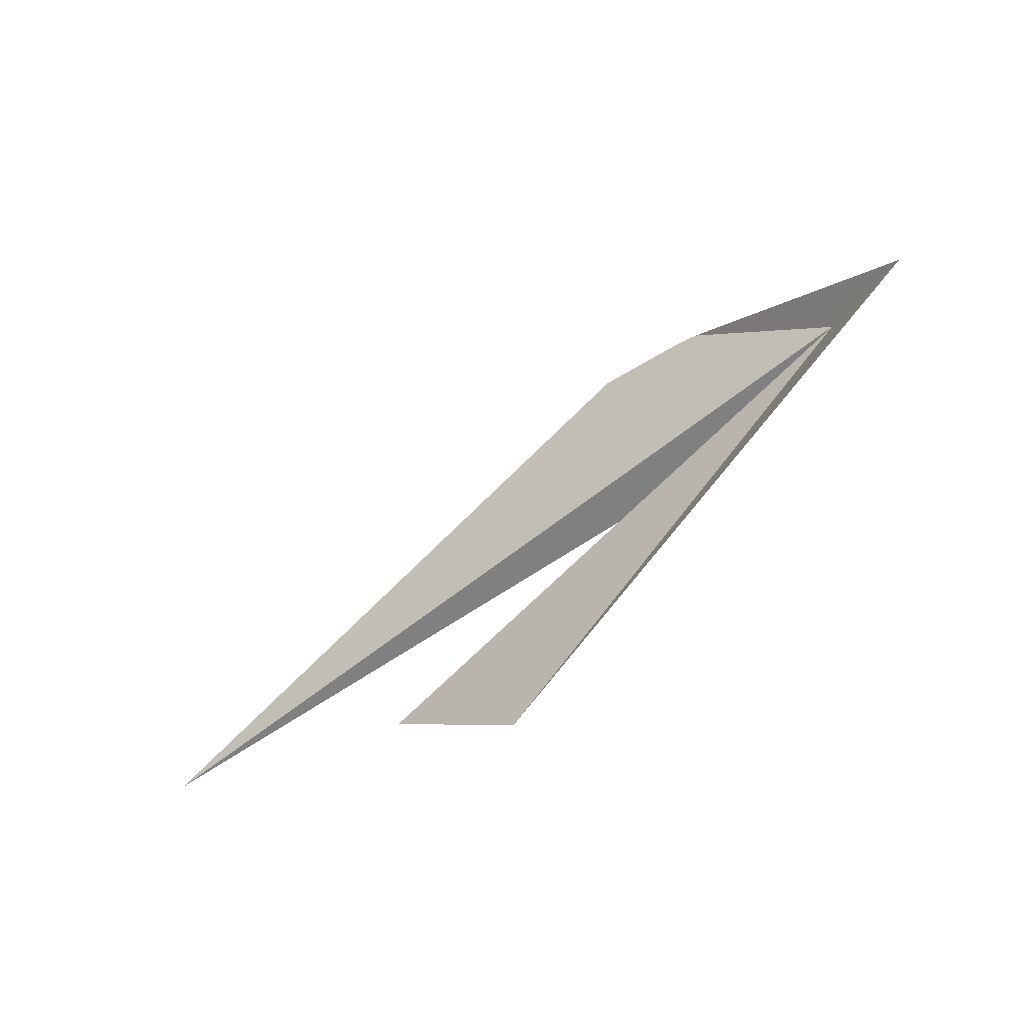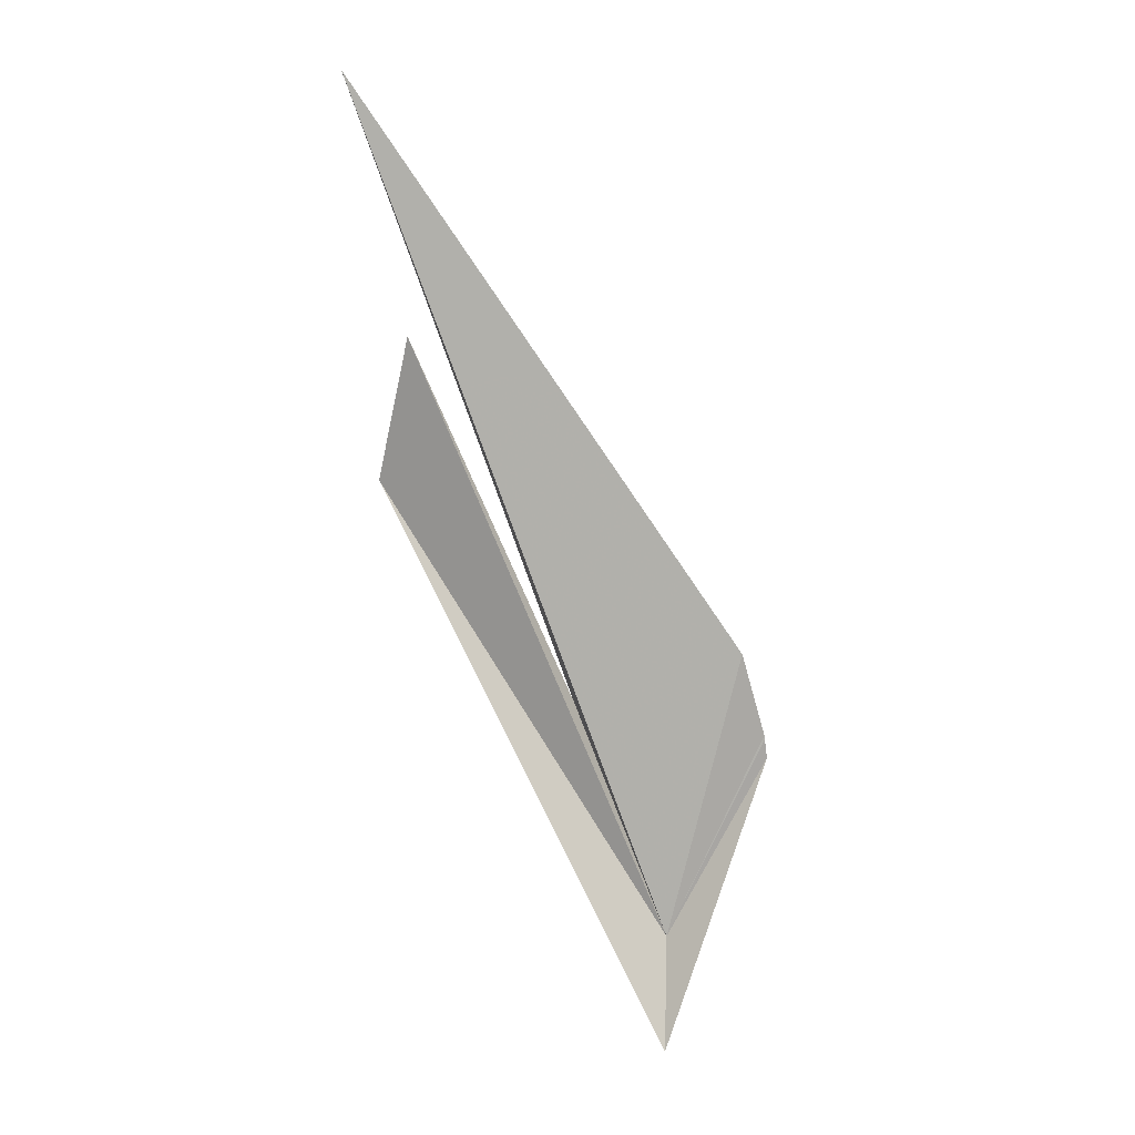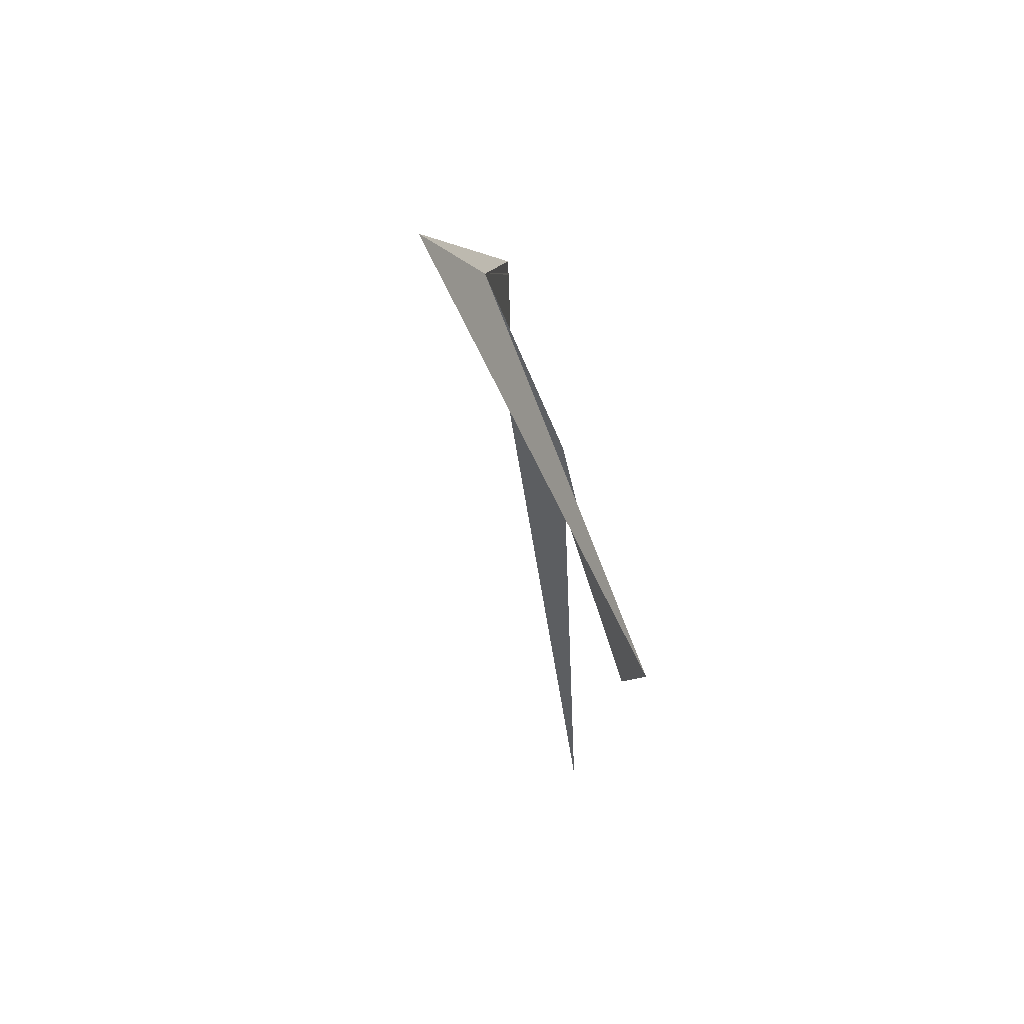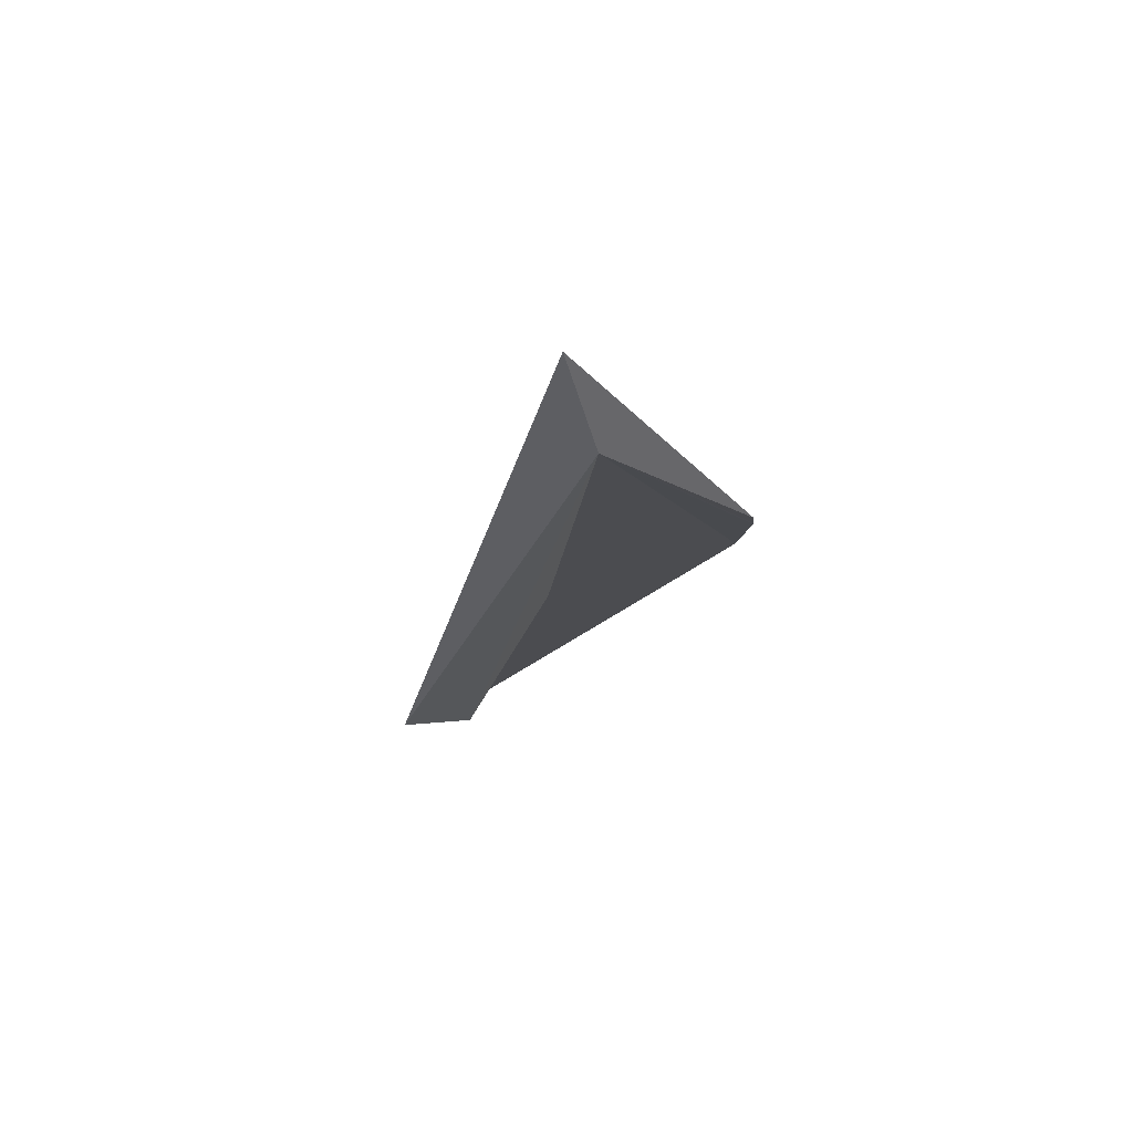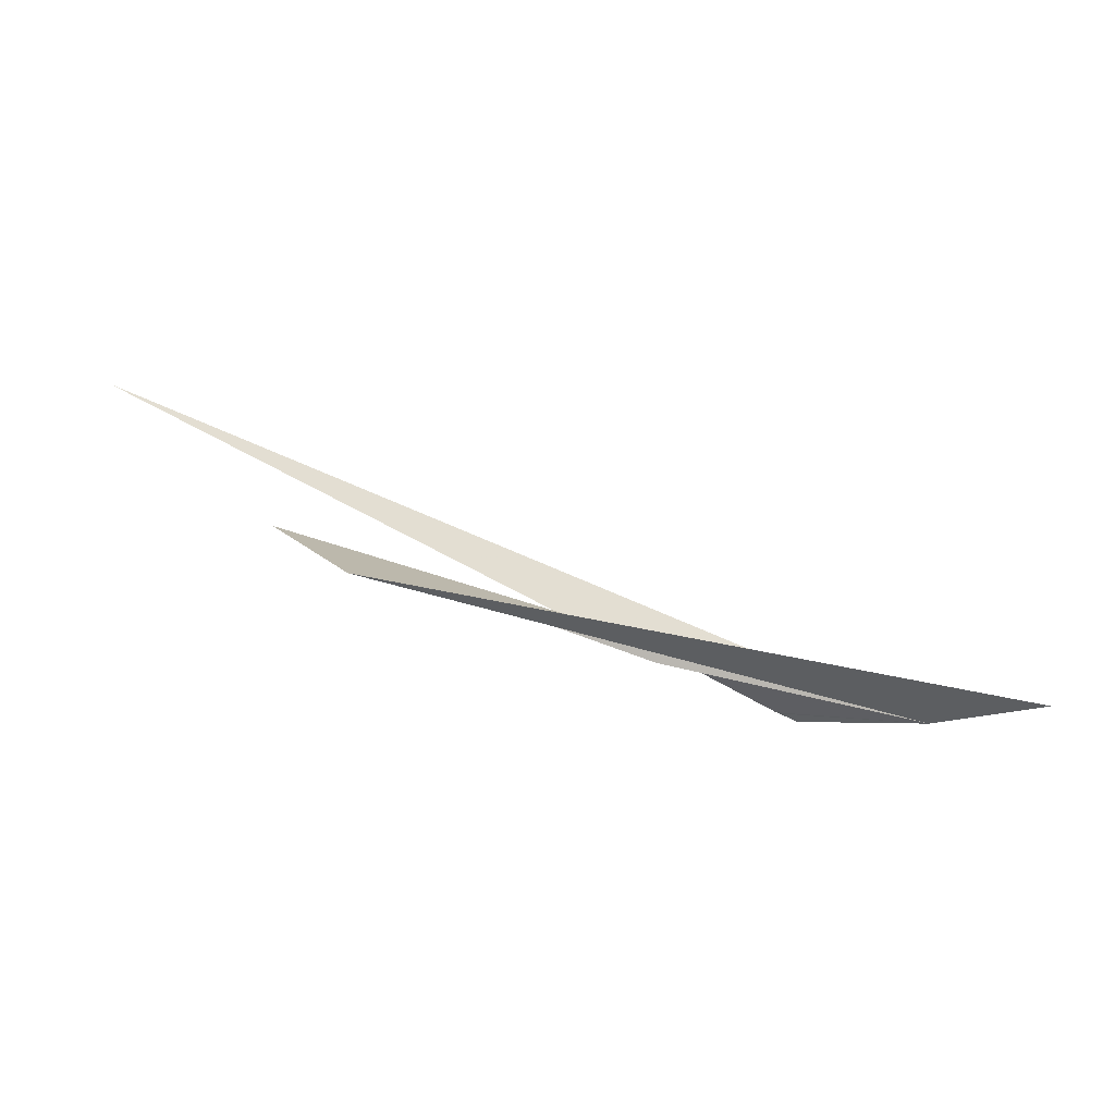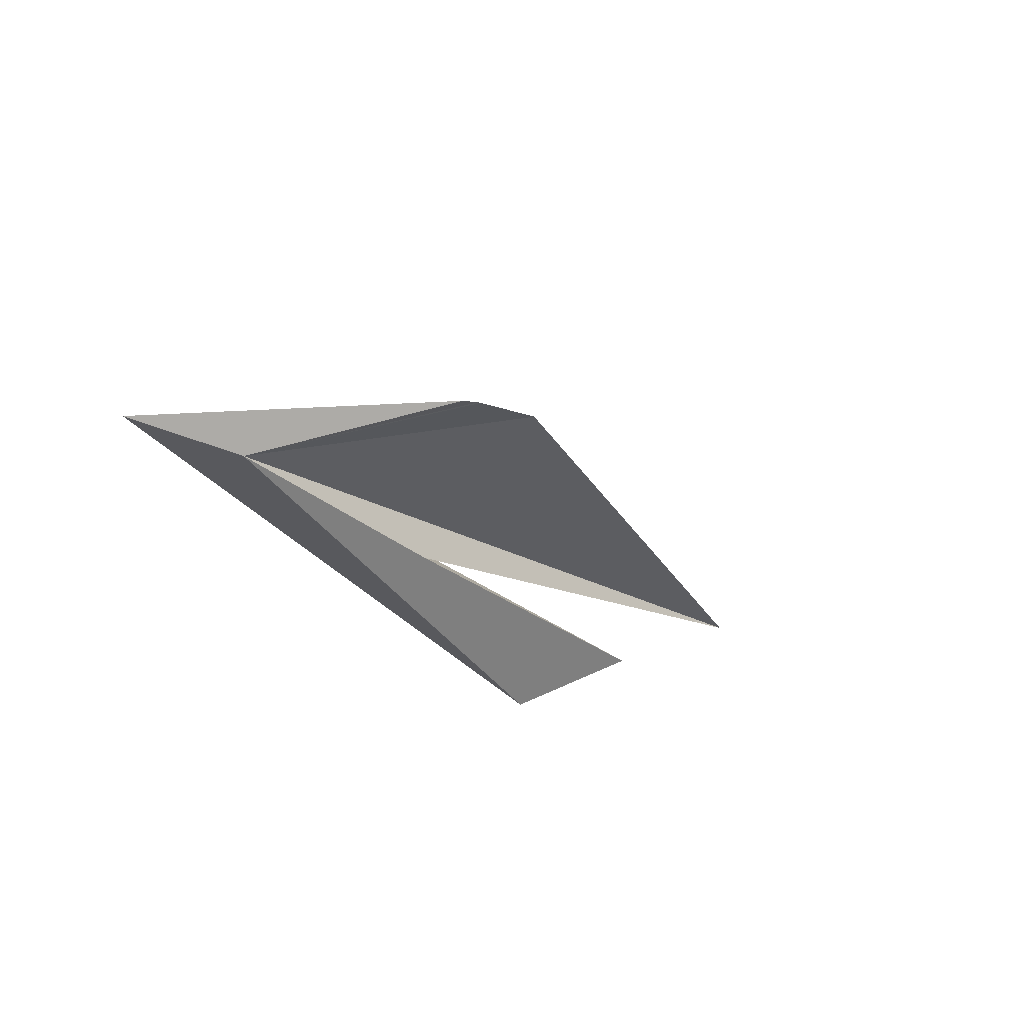
<metadata>
{"format":"obj","ext":"obj","renderer":"f3d","projection":"perspective","resolution":1024,"background":"white","views":[{"elev":-51.8,"azim":65.6,"up":"+Y"},{"elev":73.6,"azim":76.4,"up":"+Z"},{"elev":-30.2,"azim":124.6,"up":"+Y"},{"elev":-43.8,"azim":89.2,"up":"+Z"},{"elev":-27.0,"azim":16.0,"up":"+Z"},{"elev":-49.3,"azim":138.1,"up":"+Z"}]}
</metadata>
<code>
v -13.57 109.6 -76.13
v -8.804 108.4 -76.45
v -35.2 101.9 -70.27
v -24.09 108 -72.93
v -39.8 104.5 -66.16
v -19.69 115.6 -72.99
v -20.59 115.6 -72.41
v -20.44 115.6 -72.5
v -23.83 115.3 -70.25
v -48.14 104.2 -57.84
f 1 2 3
f 1 5 4
f 1 3 5
f 1 6 2
f 1 7 8
f 1 8 6
f 1 10 9
f 1 4 10
f 1 9 7

</code>
